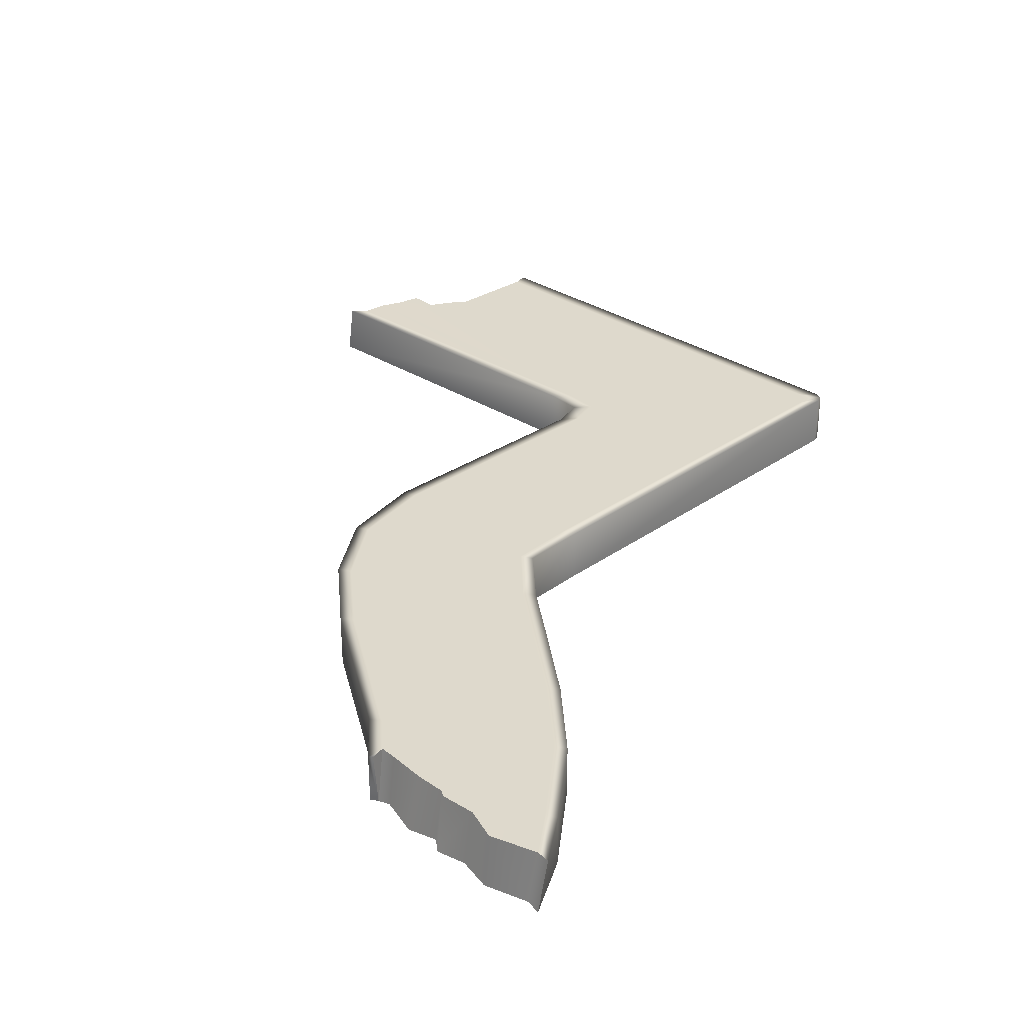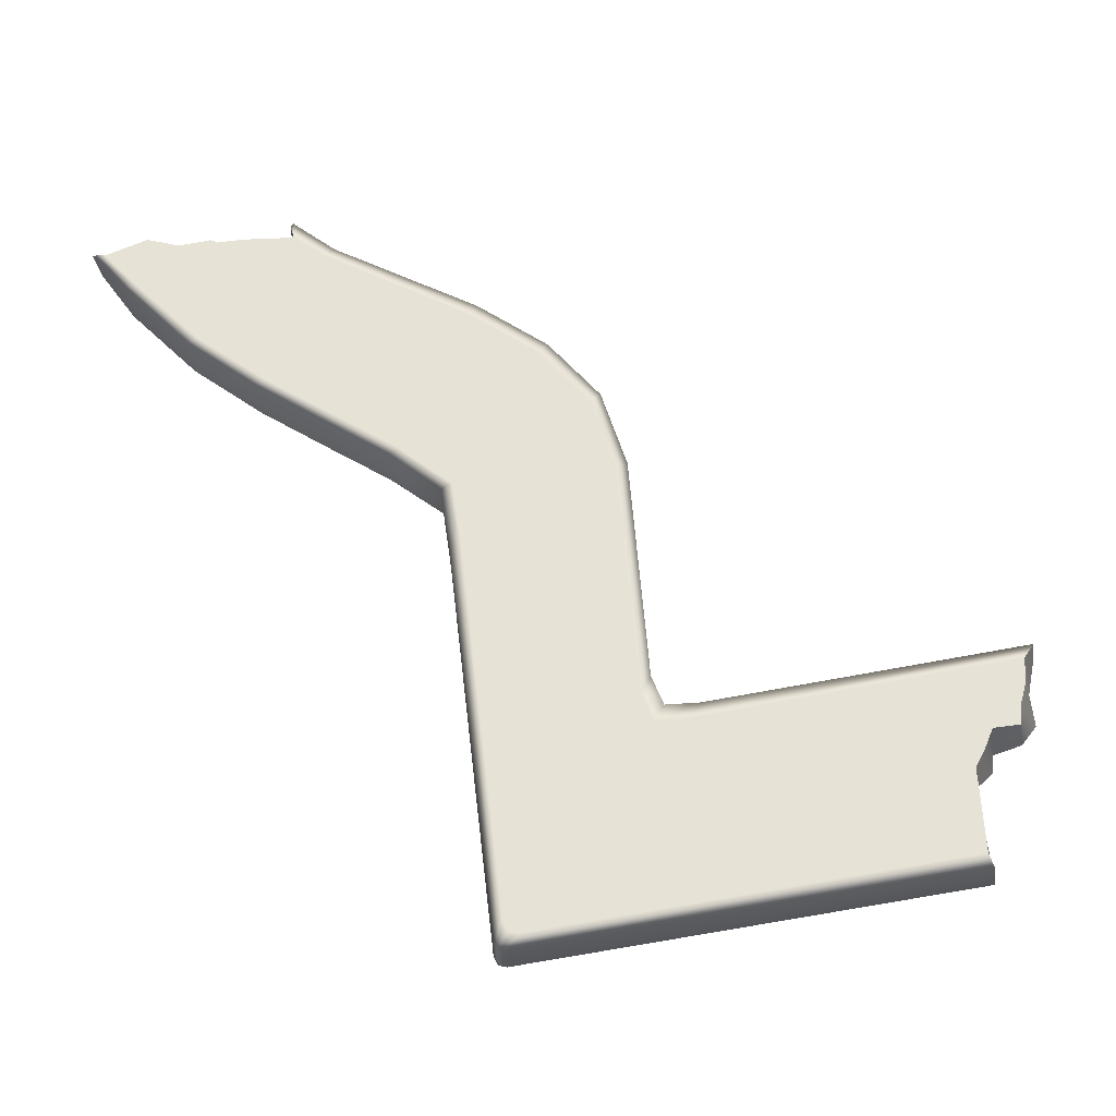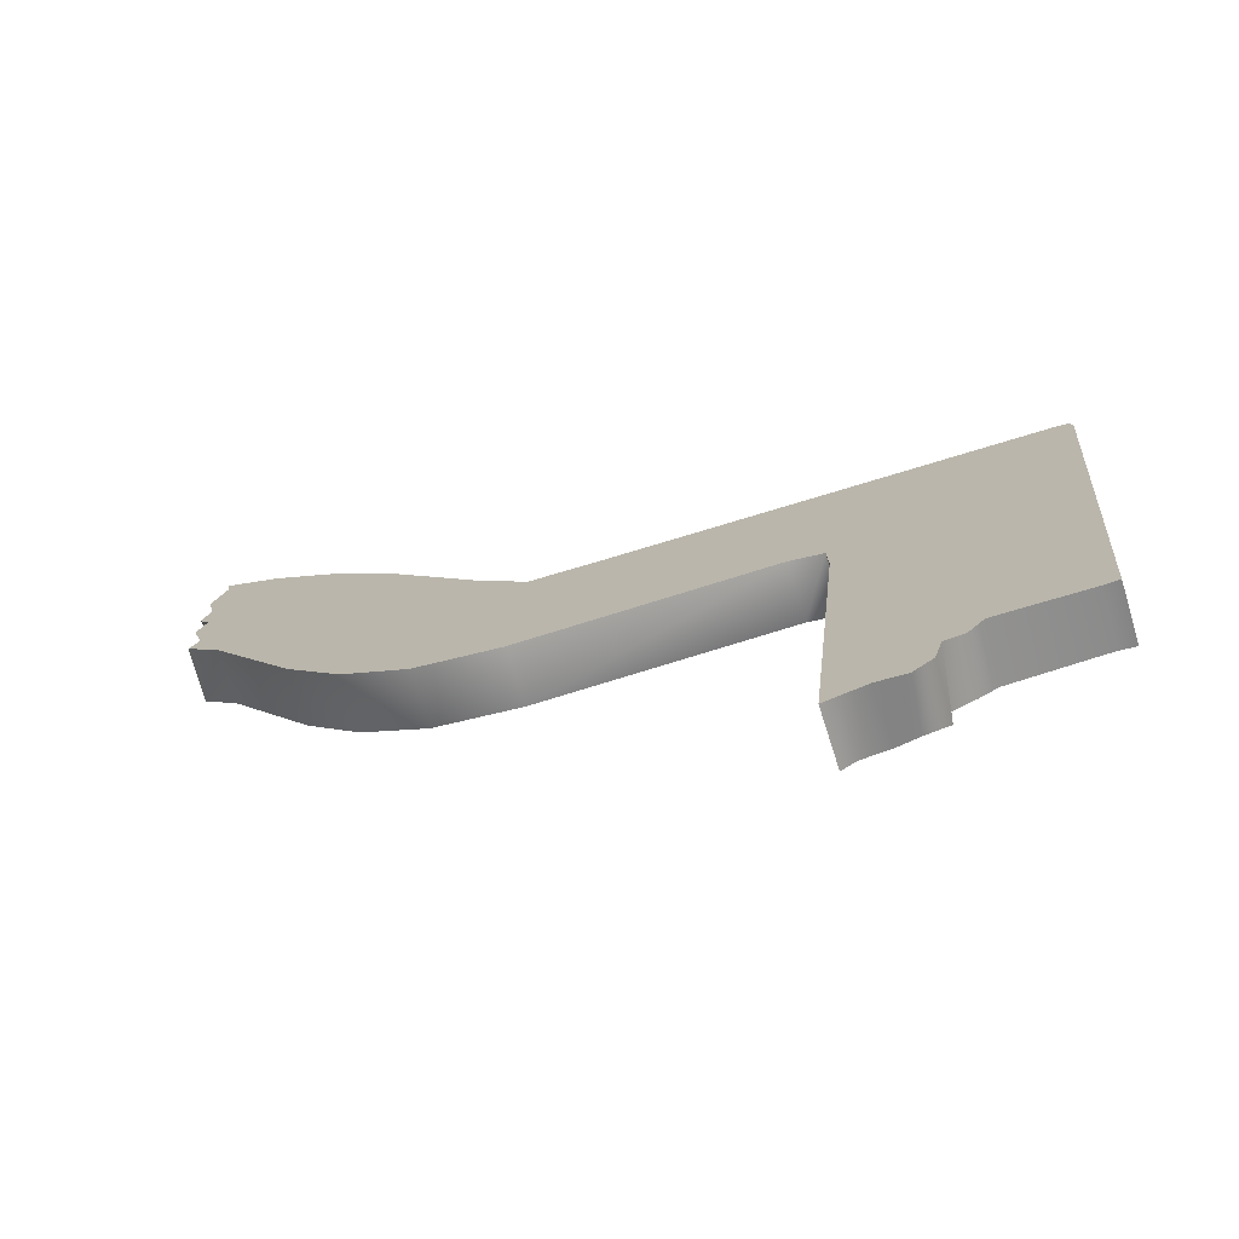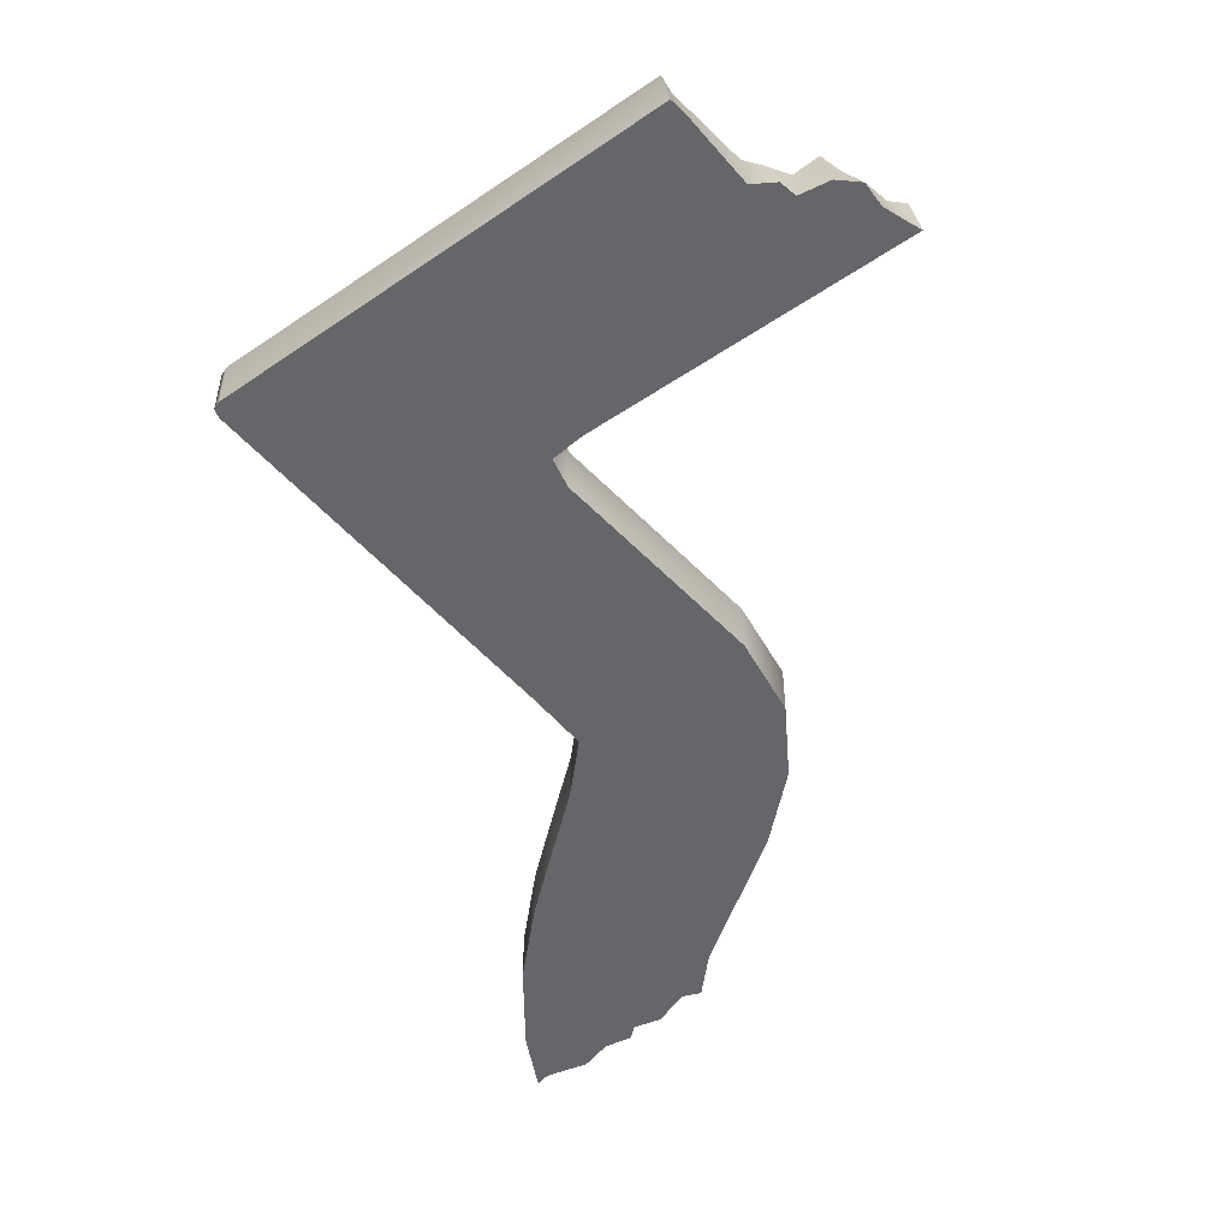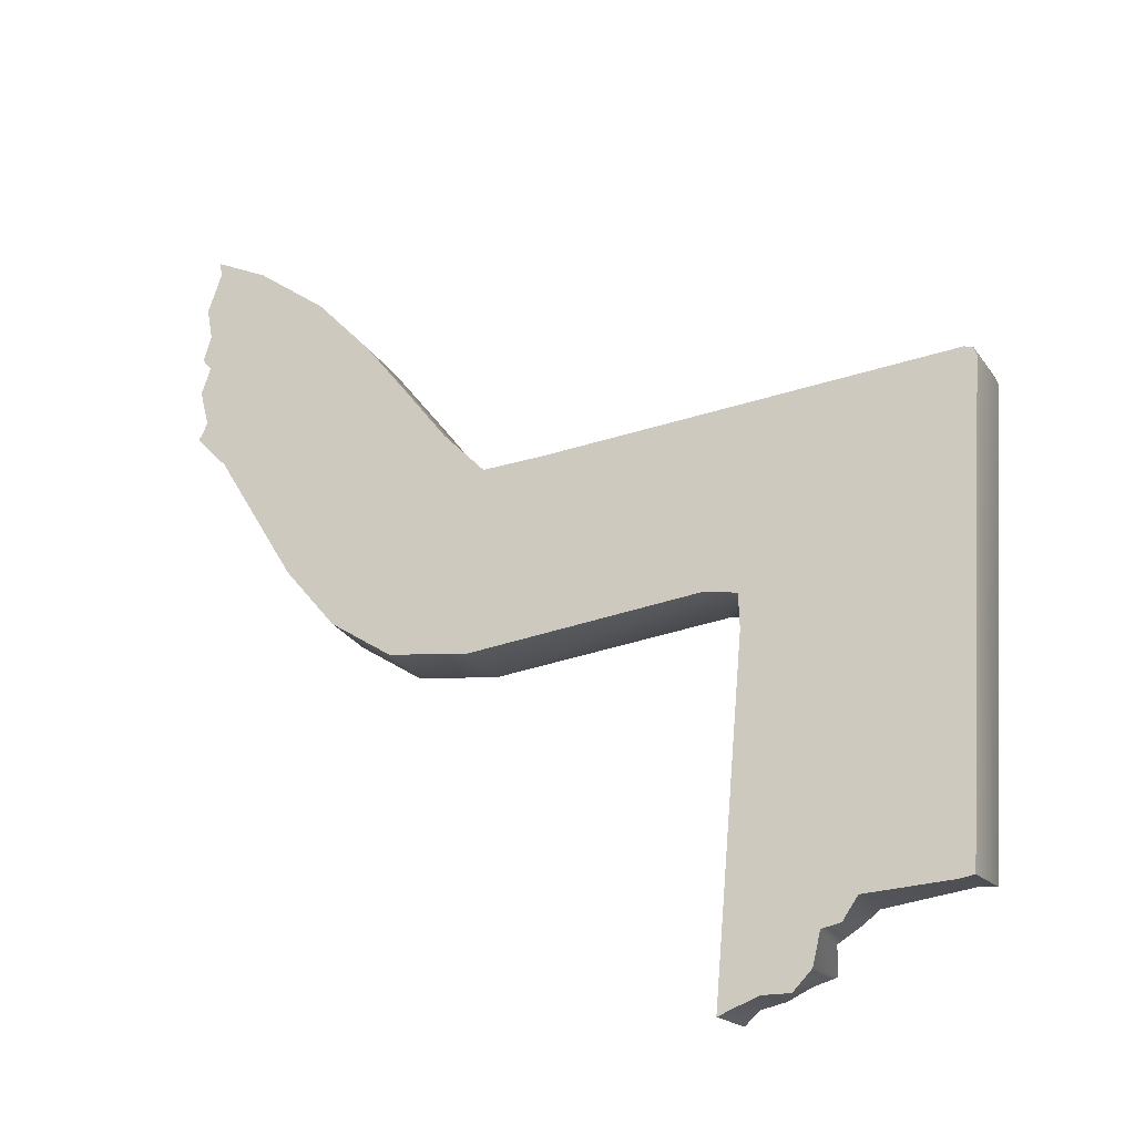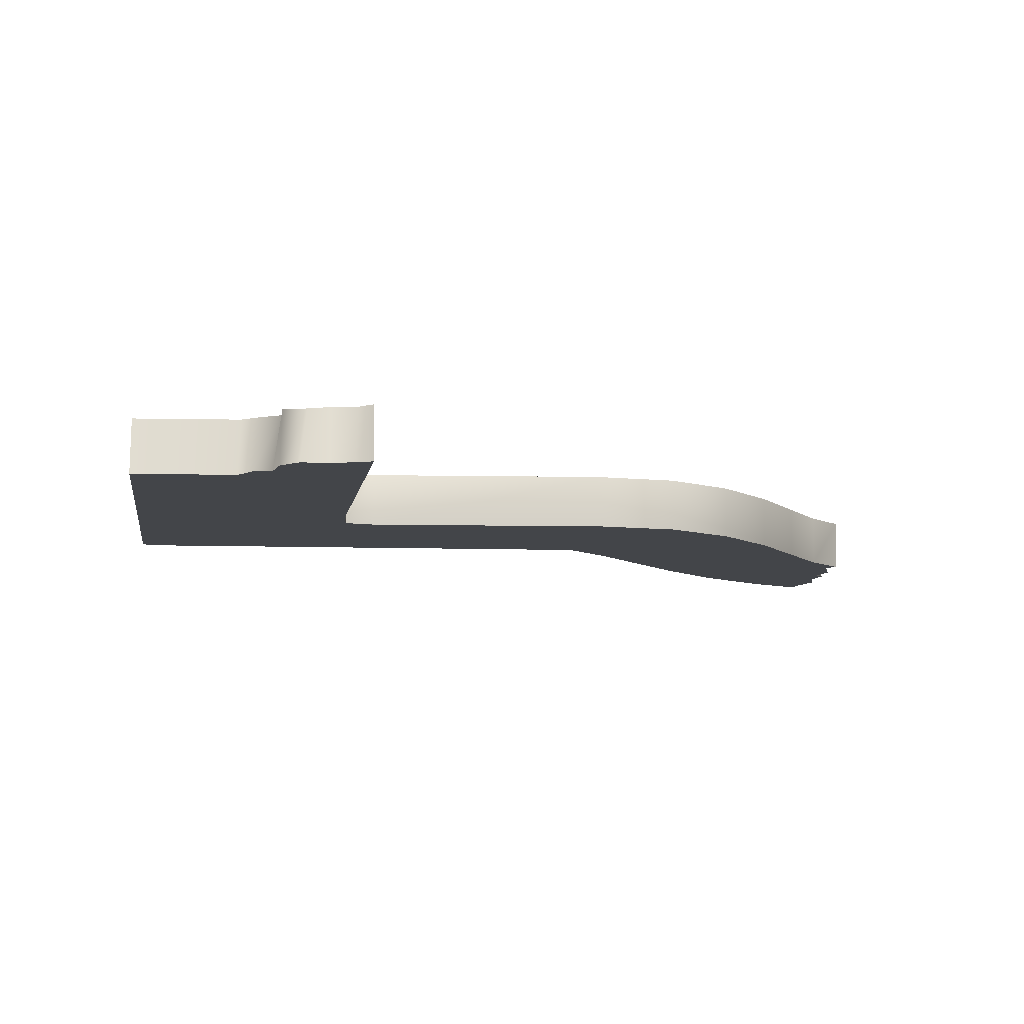
<metadata>
{"format":"obj","ext":"obj","renderer":"f3d","projection":"perspective","resolution":1024,"background":"white","views":[{"elev":32.2,"azim":137.0,"up":"+Z"},{"elev":63.4,"azim":-95.1,"up":"+Z"},{"elev":-74.5,"azim":-162.7,"up":"+Y"},{"elev":-51.7,"azim":-48.5,"up":"+Z"},{"elev":-29.7,"azim":-151.7,"up":"+Y"},{"elev":-8.7,"azim":-3.2,"up":"+Z"}]}
</metadata>
<code>
g flame7_geo
v 0.1459 0.08979 -0.00963
v 0.1472 0.08941 0.009563
v 0.1421 0.08825 0.00963
v -0.05345 -0.165 0.009563
v -0.05339 -0.1682 -0.00963
v -0.05926 -0.1664 -0.00963
v -0.05839 -0.1609 0.009595
v -0.0674 -0.1641 -0.00963
v -0.06738 -0.1598 0.009585
v -0.07706 -0.1651 -0.00963
v -0.07528 -0.1568 0.009619
v -0.08377 -0.1589 -0.00963
v -0.08339 -0.1552 0.009571
v -0.08666 -0.1477 -0.00963
v -0.08378 -0.1452 0.009603
v -0.09336 -0.1469 -0.00963
v -0.09169 -0.141 0.009614
v -0.09782 -0.1369 0.009595
v -0.09886 -0.1395 -0.00963
v -0.1286 -0.1359 0.009587
v -0.1288 -0.1408 -0.00963
v -0.134 -0.1372 0.009563
v -0.134 -0.1404 -0.00963
v -0.134 -0.1372 0.009563
v -0.134 -0.1404 -0.00963
v -0.1482 0.02919 -0.00963
v -0.1482 0.02919 0.009563
v -0.1472 0.03244 -0.00963
v -0.1472 0.03244 0.009563
v -0.1442 0.0336 -0.00963
v -0.1442 0.0336 0.009563
v 0.003617 0.03776 -0.00963
v 0.003617 0.03776 0.009563
v 0.02698 0.03902 -0.00963
v 0.02698 0.03902 0.009563
v 0.04297 0.05774 -0.00963
v 0.04297 0.05774 0.009563
v 0.05808 0.07935 -0.00963
v 0.05808 0.07935 0.009563
v 0.07627 0.1049 -0.00963
v 0.07627 0.1049 0.009563
v 0.09716 0.1299 -0.00963
v 0.09716 0.1299 0.009563
v 0.1238 0.1529 -0.00963
v 0.1238 0.1529 0.009563
v 0.1404 0.1656 0.009563
v 0.1442 0.1653 -0.00963
v -0.1286 -0.1359 0.009587
v -0.134 -0.1372 0.009563
v -0.1482 0.02919 0.009563
v -0.1426 0.02427 0.009563
v -0.1472 0.03244 0.009563
v -0.07094 -0.04047 0.009563
v -0.09782 -0.1369 0.009595
v -0.09169 -0.141 0.009614
v -0.08378 -0.1452 0.009603
v -0.07528 -0.1568 0.009619
v -0.08339 -0.1552 0.009571
v -0.06738 -0.1598 0.009585
v -0.05839 -0.1609 0.009595
v -0.05345 -0.165 0.009563
v -0.06521 -0.0455 0.009563
v -0.1417 0.02815 0.009563
v -0.07062 -0.02824 0.009563
v -0.06495 -0.03262 0.009563
v -0.1381 0.02946 0.009563
v -0.1442 0.0336 0.009563
v -0.05987 -0.02493 0.009563
v -0.05364 -0.02916 0.009563
v 0.005468 0.03332 0.009563
v 0.003617 0.03776 0.009563
v 0.02698 0.03902 0.009563
v 0.02982 -0.02512 0.009563
v 0.03171 -0.02966 0.009563
v 0.02927 0.03496 0.009563
v 0.05933 -0.01853 0.009563
v 0.06167 -0.02268 0.009563
v 0.04575 0.0536 0.009563
v 0.04297 0.05774 0.009563
v 0.05808 0.07935 0.009563
v 0.08222 -0.0007778 0.009563
v 0.08505 -0.005003 0.009563
v 0.06114 0.07546 0.009563
v 0.07627 0.1049 0.009563
v 0.1015 0.02426 0.009563
v 0.1046 0.02028 0.009563
v 0.07922 0.1012 0.009563
v 0.09965 0.1261 0.009563
v 0.09716 0.1299 0.009563
v 0.126 0.1493 0.009563
v 0.1238 0.1529 0.009563
v 0.1404 0.1656 0.009563
v 0.1401 0.1608 0.009589
v 0.1458 0.1444 0.009579
v 0.1421 0.1326 0.009615
v 0.1435 0.12 0.009585
v 0.1421 0.1178 0.009603
v 0.1427 0.1076 0.009582
v 0.1421 0.09386 0.009564
v 0.118 0.05235 0.009563
v 0.121 0.04855 0.009563
v 0.1325 0.07671 0.009563
v 0.135 0.07287 0.009563
v 0.1421 0.08825 0.00963
v 0.1482 0.08812 0.009563
v 0.1472 0.08941 0.009563
v -0.06521 -0.0455 0.009563
v -0.05339 -0.1682 -0.00963
v -0.05345 -0.165 0.009563
v -0.06521 -0.0455 -0.00963
v -0.06495 -0.03262 0.009563
v -0.06495 -0.03262 -0.00963
v -0.05364 -0.02916 0.009563
v -0.06495 -0.03262 -0.00963
v -0.06495 -0.03262 0.009563
v -0.05364 -0.02916 -0.00963
v 0.03171 -0.02966 0.009563
v 0.03171 -0.02966 -0.00963
v 0.06167 -0.02268 0.009563
v 0.06167 -0.02268 -0.00963
v 0.08505 -0.005003 0.009563
v 0.08505 -0.005003 -0.00963
v 0.1046 0.02028 0.009563
v 0.1046 0.02028 -0.00963
v 0.121 0.04855 0.009563
v 0.121 0.04855 -0.00963
v 0.135 0.07287 0.009563
v 0.135 0.07287 -0.00963
v 0.1482 0.08812 0.009563
v 0.1475 0.08727 -0.00963
v 0.1482 0.08812 0.009563
v 0.1472 0.08941 0.009563
v 0.1459 0.08979 -0.00963
v 0.1475 0.08727 -0.00963
v 0.1459 0.08979 -0.00963
v 0.1421 0.08825 0.00963
v 0.1421 0.09386 0.009564
v 0.1443 0.09356 -0.00963
v 0.1427 0.1076 0.009582
v 0.148 0.1077 -0.00963
v 0.1448 0.1176 -0.00963
v 0.1421 0.1178 0.009603
v 0.1483 0.1224 -0.00963
v 0.1435 0.12 0.009585
v 0.1421 0.1326 0.009615
v 0.1456 0.1323 -0.00963
v 0.1481 0.1445 -0.00963
v 0.1458 0.1444 0.009579
v 0.1432 0.1597 -0.00963
v 0.1401 0.1608 0.009589
v 0.1442 0.1653 -0.00963
v 0.1404 0.1656 0.009563
v 0.1432 0.1597 -0.00963
v 0.1442 0.1653 -0.00963
v 0.1238 0.1529 -0.00963
v 0.1481 0.1445 -0.00963
v 0.1456 0.1323 -0.00963
v 0.1483 0.1224 -0.00963
v 0.1448 0.1176 -0.00963
v 0.09716 0.1299 -0.00963
v 0.148 0.1077 -0.00963
v 0.1443 0.09356 -0.00963
v 0.135 0.07287 -0.00963
v 0.1459 0.08979 -0.00963
v 0.1475 0.08727 -0.00963
v 0.07627 0.1049 -0.00963
v 0.121 0.04855 -0.00963
v 0.1046 0.02028 -0.00963
v 0.05808 0.07935 -0.00963
v 0.08505 -0.005003 -0.00963
v 0.04297 0.05774 -0.00963
v 0.02698 0.03902 -0.00963
v 0.06167 -0.02268 -0.00963
v 0.03171 -0.02966 -0.00963
v 0.003617 0.03776 -0.00963
v -0.1442 0.0336 -0.00963
v -0.05364 -0.02916 -0.00963
v -0.1472 0.03244 -0.00963
v -0.06495 -0.03262 -0.00963
v -0.06521 -0.0455 -0.00963
v -0.1482 0.02919 -0.00963
v -0.1288 -0.1408 -0.00963
v -0.09886 -0.1395 -0.00963
v -0.134 -0.1404 -0.00963
v -0.09336 -0.1469 -0.00963
v -0.08666 -0.1477 -0.00963
v -0.08377 -0.1589 -0.00963
v -0.07706 -0.1651 -0.00963
v -0.0674 -0.1641 -0.00963
v -0.05926 -0.1664 -0.00963
v -0.05339 -0.1682 -0.00963
g flame7_geo_0
f 3 2 1
f 6 5 4
f 7 6 4
f 8 6 7
f 9 8 7
f 10 8 9
f 11 10 9
f 12 10 11
f 13 12 11
f 14 12 13
f 15 14 13
f 16 14 15
f 17 16 15
f 17 18 16
f 18 19 16
f 18 20 19
f 20 21 19
f 20 22 21
f 22 23 21
f 26 25 24
f 27 26 24
f 28 26 27
f 29 28 27
f 30 28 29
f 31 30 29
f 32 30 31
f 33 32 31
f 34 32 33
f 35 34 33
f 36 34 35
f 37 36 35
f 38 36 37
f 39 38 37
f 40 38 39
f 41 40 39
f 42 40 41
f 43 42 41
f 44 42 43
f 45 44 43
f 45 46 44
f 46 47 44
f 50 49 48
f 51 50 48
f 52 50 51
f 51 48 53
f 48 54 53
f 54 55 53
f 55 56 53
f 56 57 53
f 56 58 57
f 57 59 53
f 59 60 53
f 53 60 61
f 62 53 61
f 63 52 51
f 63 51 53
f 64 53 62
f 64 63 53
f 65 64 62
f 63 66 52
f 63 64 66
f 66 67 52
f 64 65 68
f 64 68 66
f 65 69 68
f 66 70 67
f 66 68 70
f 70 71 67
f 72 71 70
f 68 69 73
f 68 73 70
f 69 74 73
f 75 72 70
f 75 70 73
f 76 73 74
f 76 75 73
f 77 76 74
f 75 78 72
f 75 76 78
f 78 79 72
f 80 79 78
f 76 77 81
f 76 81 78
f 77 82 81
f 83 80 78
f 83 78 81
f 84 80 83
f 85 81 82
f 85 83 81
f 86 85 82
f 87 84 83
f 87 83 85
f 87 88 84
f 88 89 84
f 89 88 90
f 91 89 90
f 91 90 92
f 90 93 92
f 94 93 90
f 95 94 90
f 96 95 90
f 97 96 90
f 97 90 88
f 98 97 88
f 99 98 88
f 100 87 85
f 87 100 88
f 100 85 86
f 101 100 86
f 102 99 88
f 100 102 88
f 100 101 102
f 101 103 102
f 102 104 99
f 102 103 105
f 104 102 105
f 106 104 105
f 109 108 107
f 108 110 107
f 107 110 111
f 110 112 111
f 115 114 113
f 114 116 113
f 113 116 117
f 116 118 117
f 117 118 119
f 118 120 119
f 119 120 121
f 120 122 121
f 121 122 123
f 122 124 123
f 123 124 125
f 124 126 125
f 125 126 127
f 126 128 127
f 129 127 128
f 130 129 128
f 133 132 131
f 134 133 131
f 137 136 135
f 138 137 135
f 139 137 138
f 140 139 138
f 140 141 139
f 141 142 139
f 141 143 142
f 143 144 142
f 145 144 143
f 146 145 143
f 146 147 145
f 147 148 145
f 148 147 149
f 150 148 149
f 150 149 151
f 152 150 151
f 155 154 153
f 155 153 156
f 157 155 156
f 157 158 155
f 158 159 155
f 160 155 159
f 161 160 159
f 161 162 160
f 162 163 160
f 162 164 163
f 164 165 163
f 160 163 166
f 163 167 166
f 166 167 168
f 169 166 168
f 169 168 170
f 171 169 170
f 171 170 172
f 170 173 172
f 172 173 174
f 175 172 174
f 175 174 176
f 174 177 176
f 176 177 178
f 177 179 178
f 178 179 180
f 181 178 180
f 182 181 180
f 183 182 180
f 182 184 181
f 185 183 180
f 186 185 180
f 187 186 180
f 188 187 180
f 189 188 180
f 190 189 180
f 191 190 180

</code>
